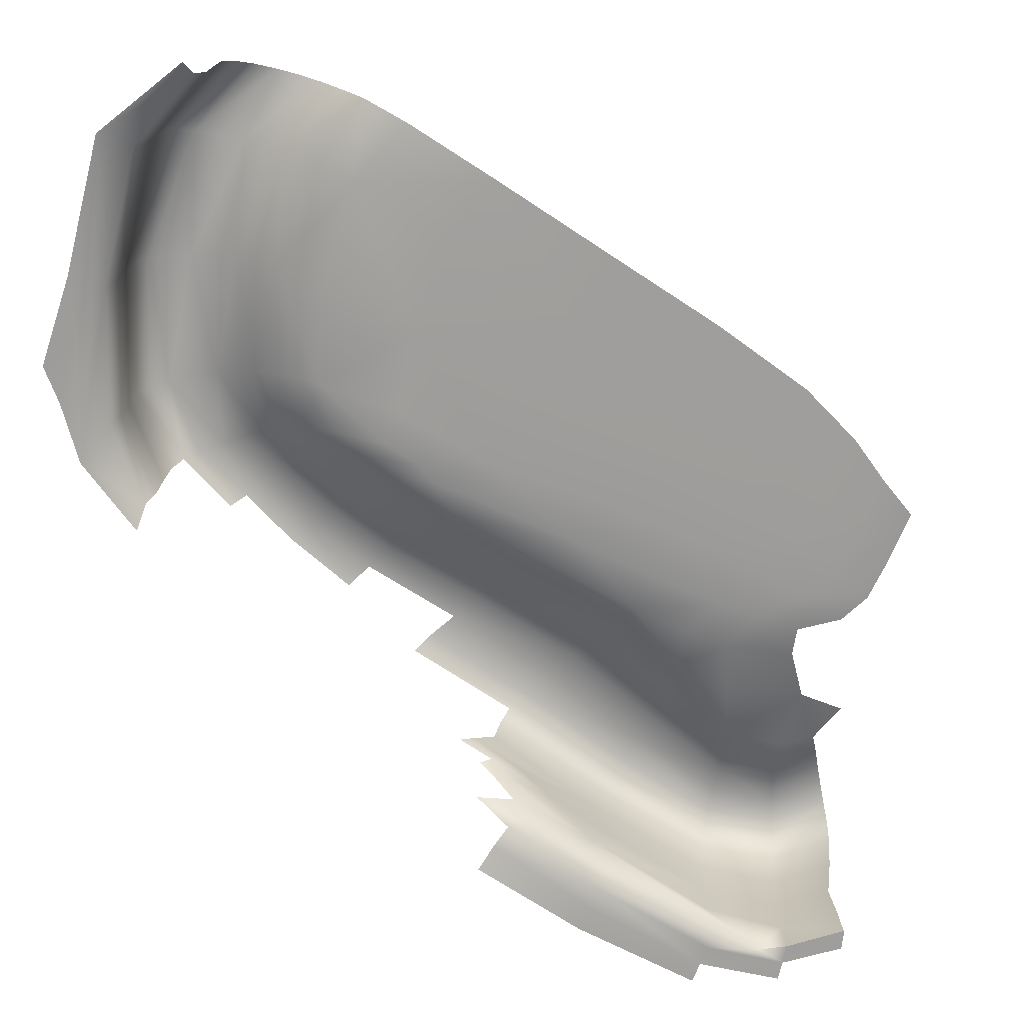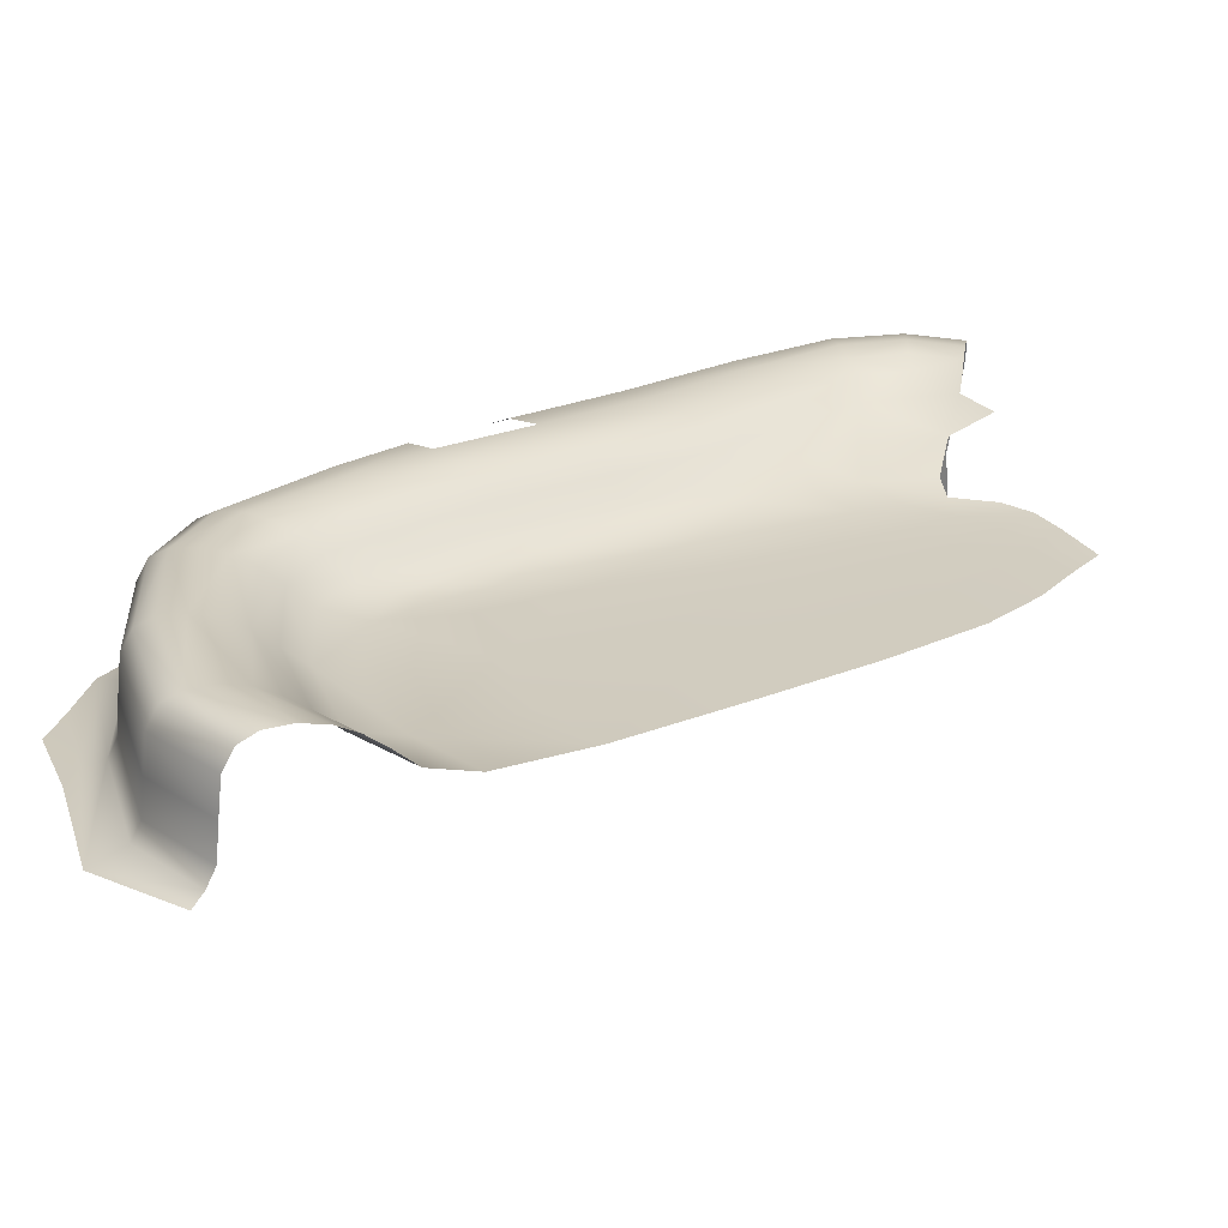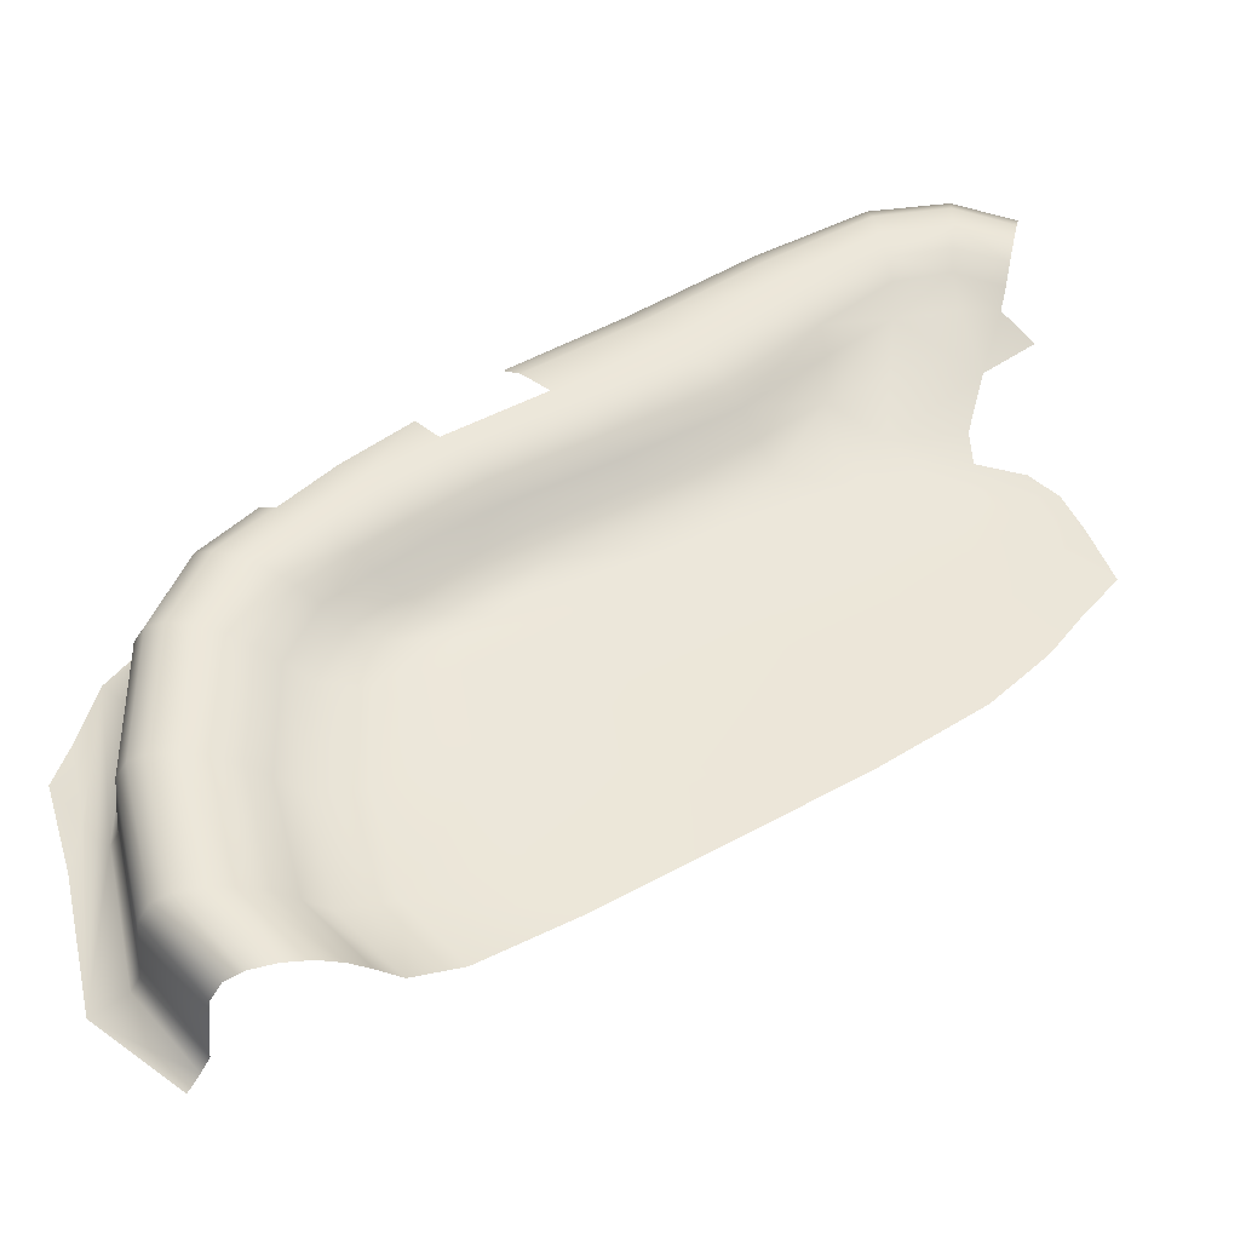
<metadata>
{"format":"obj","ext":"obj","renderer":"f3d","projection":"perspective","resolution":1024,"background":"white","views":[{"elev":-70.9,"azim":22.9,"up":"+Y"},{"elev":24.2,"azim":21.4,"up":"+Y"},{"elev":49.0,"azim":24.3,"up":"+Y"}]}
</metadata>
<code>
g Mesh04
v -130.1 -772.8 -2.101e+04
v -329.8 -772.8 -2.111e+04
v -336.6 -858.1 -2.11e+04
v -674.6 -858.1 -2.168e+04
v -698 -904.9 -2.168e+04
v -560 -904.9 -2.137e+04
v -794.5 -939.3 -2.173e+04
v -705.5 -904.9 -2.189e+04
v -154.4 -904.9 -2.099e+04
v -136.2 -858.1 -2.101e+04
v -414.3 -935.3 -2.103e+04
v -164.7 -926.7 -2.096e+04
v -666.8 -772.8 -2.167e+04
v -674 -772.8 -2.188e+04
v -681.8 -858.1 -2.189e+04
v -658.2 -686.4 -2.168e+04
v -665.3 -686.4 -2.188e+04
v -106 -929.6 -2.296e+04
v -146.1 -889.5 -2.29e+04
v -37.41 -815.7 -2.308e+04
v -14.07 -926 -2.312e+04
v -223.8 -865.9 -2.278e+04
v -191.9 -783.5 -2.283e+04
v -177.9 -689.1 -2.284e+04
v -7.794 -697.1 -2.312e+04
v 171.6 -694.2 -2.337e+04
v 158.5 -804.2 -2.336e+04
v -37.41 -815.7 -2.308e+04
v -7.794 -697.1 -2.312e+04
v 162.2 -924.8 -2.337e+04
v -14.07 -926 -2.312e+04
v 315.8 -800.4 -2.348e+04
v 307.2 -924.4 -2.348e+04
v 329.3 -693.3 -2.347e+04
v 483.5 -694.2 -2.348e+04
v 467.1 -804.2 -2.349e+04
v 446.1 -924.8 -2.35e+04
v -197 -993.5 -2.284e+04
v -146.1 -969 -2.29e+04
v -37.41 -1023 -2.308e+04
v -165.8 -1053 -2.289e+04
v 156.8 -1030 -2.337e+04
v -37.41 -1023 -2.308e+04
v 247 -1132 -2.347e+04
v -24.79 -1106 -2.313e+04
v 308.9 -1032 -2.349e+04
v 454.3 -1030 -2.35e+04
v 315.7 -1132 -2.349e+04
v 459 -1132 -2.35e+04
v -134.4 -1099 -2.296e+04
v -24.79 -1106 -2.313e+04
v -195.7 -932.5 -2.282e+04
v -221.7 -955.4 -2.281e+04
v -250.4 -911.8 -2.275e+04
v -134.4 -1099 -2.296e+04
v -193.6 -1122 -2.292e+04
v -242.2 -1068 -2.284e+04
v -165.8 -1053 -2.289e+04
v -560 -904.9 -2.137e+04
v -357.1 -904.9 -2.109e+04
v -537.8 -858.1 -2.137e+04
v -598.7 -927 -2.138e+04
v -598.7 -927 -2.138e+04
v -674.6 -858.1 -2.168e+04
v -745.4 -936.8 -2.193e+04
v -530.4 -772.8 -2.137e+04
v -666.8 -772.8 -2.167e+04
v -522.3 -686.4 -2.138e+04
v -658.2 -686.4 -2.168e+04
v -322.3 -686.4 -2.111e+04
v -123 -686.4 -2.102e+04
f 38 53 52
f 52 22 19
f 22 52 54
f 20 22 23
f 22 20 19
f 18 19 20
f 19 18 52
f 39 52 18
f 52 39 38
f 40 38 39
f 38 40 41
f 50 41 40
f 20 21 18
f 40 18 21
f 18 40 39
f 40 51 50
f 20 24 25
f 24 20 23
f 31 28 30
f 27 30 28
f 30 27 32
f 26 32 27
f 32 26 34
f 28 26 27
f 26 28 29
f 32 34 35
f 32 33 30
f 43 31 30
f 43 44 45
f 44 43 42
f 30 42 43
f 42 30 46
f 33 46 30
f 46 33 37
f 32 37 33
f 37 32 36
f 35 36 32
f 44 46 48
f 46 44 42
f 49 48 46
f 46 47 49
f 47 46 37
f 3 10 1
f 10 3 9
f 60 9 3
f 9 60 11
f 59 11 60
f 11 59 62
f 3 59 60
f 59 3 61
f 11 12 9
f 61 64 59
f 64 61 66
f 3 66 61
f 66 3 2
f 1 2 3
f 2 1 70
f 71 70 1
f 2 70 66
f 68 66 70
f 66 68 69
f 69 67 66
f 64 66 67
f 14 15 4
f 8 4 15
f 4 8 5
f 7 5 8
f 5 7 6
f 63 6 7
f 4 5 6
f 8 65 7
f 4 13 14
f 16 14 13
f 14 16 17
f 57 55 56
f 55 57 58
v 58.35 -617.9 -2.277e+04
v -107.4 -617.9 -2.252e+04
v -51.14 -641.8 -2.251e+04
v 84.78 -776.1 -2.216e+04
v -75.79 -772 -2.195e+04
v 48.37 -772.5 -2.178e+04
v -4.742 -676.6 -2.249e+04
v 159.2 -676.6 -2.273e+04
v 114.7 -641.8 -2.275e+04
v -211 -641.8 -2.23e+04
v -165.5 -676.6 -2.228e+04
v -138.1 -770.5 -2.201e+04
v -75.79 -772 -2.195e+04
v 84.78 -776.1 -2.216e+04
v -79.24 -771.5 -2.209e+04
v -138.1 -770.5 -2.201e+04
v -239.5 -755.7 -2.194e+04
v -223.4 -756.1 -2.181e+04
v -111.7 -756.2 -2.159e+04
v -262.9 -617.9 -2.231e+04
v -185.2 -755.9 -2.204e+04
v -239.5 -755.7 -2.194e+04
v 193.5 -772.5 -2.242e+04
v 108.6 -756.2 -2.246e+04
v -52.08 -756.1 -2.226e+04
v 29.57 -772 -2.225e+04
v 193.5 -772.5 -2.242e+04
v 359.5 -772.5 -2.261e+04
v 268.2 -756.2 -2.266e+04
v 108.6 -756.2 -2.246e+04
v 302.4 -777.2 -2.236e+04
v 472.9 -777.2 -2.254e+04
v 29.57 -772 -2.225e+04
v 84.78 -776.1 -2.216e+04
v 374.1 -772.5 -2.152e+04
v 207.3 -772.5 -2.16e+04
v 53.71 -756.2 -2.139e+04
v 230.9 -756.2 -2.131e+04
v 550.3 -777.2 -2.178e+04
v 395.8 -777.2 -2.187e+04
v 48.37 -772.5 -2.178e+04
v 243 -777.2 -2.202e+04
v 53.71 -756.2 -2.139e+04
v 84.78 -776.1 -2.216e+04
v 726.4 -778.7 -2.205e+04
v 584.2 -778.7 -2.215e+04
v 726.4 -778.7 -2.205e+04
v 865.2 -778.7 -2.228e+04
v 735.2 -778.7 -2.238e+04
v 735.2 -778.7 -2.238e+04
v 584.2 -778.7 -2.215e+04
v 726.4 -778.7 -2.205e+04
v 437.7 -778.7 -2.226e+04
v 437.7 -778.7 -2.226e+04
v 243 -777.2 -2.202e+04
v 601.3 -778.7 -2.247e+04
v -69.04 -770.5 -2.214e+04
v -143.1 -755.7 -2.213e+04
v 45.55 -719.5 -2.248e+04
v 205.9 -719.5 -2.27e+04
v 45.55 -719.5 -2.248e+04
v -114.8 -719.5 -2.227e+04
v 159.2 -676.6 -2.273e+04
v -4.742 -676.6 -2.249e+04
v -371.4 -676.6 -2.174e+04
v -420.9 -641.8 -2.173e+04
v -301.5 -641.8 -2.147e+04
v -255.5 -676.6 -2.149e+04
v -471.4 -617.9 -2.172e+04
v -348.7 -617.9 -2.145e+04
v -162.3 -617.9 -2.121e+04
v -118.9 -641.8 -2.124e+04
v -301.5 -641.8 -2.147e+04
v -348.7 -617.9 -2.145e+04
v -77.05 -676.6 -2.127e+04
v -118.9 -641.8 -2.124e+04
v -313.8 -719.5 -2.176e+04
v -202.6 -719.5 -2.151e+04
v -30.3 -719.5 -2.13e+04
v 53.71 -756.2 -2.139e+04
v -30.3 -719.5 -2.13e+04
v 153.6 -719.5 -2.122e+04
v 153.6 -719.5 -2.122e+04
v 230.9 -756.2 -2.131e+04
v 53.71 -756.2 -2.139e+04
v -77.05 -676.6 -2.127e+04
v 110.9 -676.6 -2.119e+04
v 71.55 -641.8 -2.116e+04
v 29.95 -617.9 -2.113e+04
v -354.3 -617.9 -2.216e+04
v -303.6 -641.8 -2.215e+04
v -413.5 -617.9 -2.203e+04
v -362.5 -641.8 -2.202e+04
v -314.6 -676.6 -2.202e+04
v -257.3 -676.6 -2.214e+04
v -204.8 -719.5 -2.213e+04
v -259.6 -719.5 -2.202e+04
v 225.1 -641.8 -2.298e+04
v 315.3 -641.8 -2.317e+04
v 286.1 -617.9 -2.321e+04
v 420.2 -641.8 -2.325e+04
v -244.8 -1129 -2.295e+04
v -90.71 -1141 -2.32e+04
v -137.2 -1145 -2.323e+04
v 99.87 -1134 -2.345e+04
v 65.09 -1135 -2.348e+04
v 288.7 -1132 -2.352e+04
v 316.5 -1132 -2.349e+04
v 460.6 -1132 -2.35e+04
v -413.5 -617.9 -2.203e+04
v -472.8 -617.9 -2.19e+04
v -421.4 -641.8 -2.19e+04
v -362.5 -641.8 -2.202e+04
v -371.8 -676.6 -2.19e+04
v -314.6 -676.6 -2.202e+04
v -314.3 -719.5 -2.191e+04
v -259.6 -719.5 -2.202e+04
v -185.2 -755.9 -2.204e+04
v 538.1 -641.8 -2.325e+04
v 527.5 -617.9 -2.33e+04
v 133.4 -1133 -2.341e+04
v 247 -1132 -2.347e+04
v 261.7 -1132 -2.356e+04
v 99.87 -1134 -2.345e+04
v -414.3 -935.3 -2.103e+04
v -598.7 -927 -2.138e+04
v -655.2 -938.1 -2.142e+04
v -618.9 -942.3 -2.13e+04
v -794.5 -939.3 -2.173e+04
v -772.7 -944 -2.157e+04
v -655.2 -938.1 -2.142e+04
v -598.7 -927 -2.138e+04
v -766.9 -951.8 -2.147e+04
v -618.9 -942.3 -2.13e+04
v 436.4 -1132 -2.354e+04
v -302.1 -1137 -2.299e+04
v -47.89 -1136 -2.316e+04
v -193.6 -1122 -2.292e+04
v 133.4 -1133 -2.341e+04
v -24.79 -1106 -2.313e+04
v 247 -1132 -2.347e+04
v -134.4 -1099 -2.296e+04
v 464.7 -772.5 -2.272e+04
v 591.2 -777.2 -2.268e+04
v 672.5 -775.9 -2.278e+04
v 541.3 -772 -2.279e+04
v 464.7 -772.5 -2.272e+04
v 591.2 -777.2 -2.268e+04
v 355.6 -756.2 -2.277e+04
v 268.2 -756.2 -2.266e+04
v 438.6 -755.5 -2.284e+04
v 621.3 -770.5 -2.286e+04
v 584.9 -753.3 -2.292e+04
v 732.2 -772 -2.288e+04
v 929.2 -778.7 -2.245e+04
v 811.5 -778.7 -2.256e+04
v 957.4 -778 -2.257e+04
v 850.3 -777.4 -2.268e+04
v 702.8 -778.7 -2.263e+04
v 702.8 -778.7 -2.263e+04
v 702.8 -778.7 -2.263e+04
v 765.4 -777.2 -2.275e+04
v 850.3 -777.4 -2.268e+04
v 765.4 -777.2 -2.275e+04
v 702.8 -778.7 -2.263e+04
v 988.7 -775.6 -2.268e+04
v 889.2 -773.3 -2.278e+04
v 988.7 -775.6 -2.268e+04
v 812.6 -772.5 -2.285e+04
v 812.6 -772.5 -2.285e+04
v 295.8 -719.5 -2.285e+04
v 390.4 -717.1 -2.297e+04
v 205.9 -719.5 -2.27e+04
v 464.8 -674.3 -2.318e+04
v 547.7 -663.1 -2.32e+04
v 346.7 -676 -2.31e+04
v 401.5 -617.9 -2.33e+04
v 58.35 -617.9 -2.277e+04
v 114.7 -641.8 -2.275e+04
v 159.2 -676.6 -2.273e+04
v 260.6 -676.6 -2.294e+04
v 564.8 -710.1 -2.306e+04
v 180.6 -617.9 -2.301e+04
v 642.5 -674.3 -2.315e+04
f 154 155 156
f 72 73 74
f 91 74 73
f 74 91 81
f 162 81 91
f 81 162 82
f 166 82 162
f 82 166 167
f 165 167 166
f 167 165 168
f 74 81 82
f 167 168 92
f 167 133 82
f 162 165 166
f 165 162 164
f 163 164 162
f 162 161 163
f 161 162 91
f 74 80 72
f 74 79 80
f 79 74 78
f 82 78 74
f 78 82 132
f 133 132 82
f 132 133 96
f 167 96 133
f 96 167 129
f 92 129 167
f 129 92 128
f 86 128 92
f 128 86 85
f 83 85 86
f 85 83 84
f 92 83 86
f 83 92 93
f 128 96 129
f 96 128 97
f 85 97 128
f 96 97 94
f 94 95 96
f 132 96 95
f 241 225 216
f 223 216 225
f 216 223 217
f 222 217 223
f 217 222 214
f 220 214 222
f 214 220 221
f 242 221 220
f 221 242 244
f 251 244 242
f 222 242 220
f 242 222 243
f 216 215 232
f 215 216 214
f 217 214 216
f 216 233 241
f 233 216 232
f 249 250 169
f 251 169 250
f 169 251 252
f 242 252 251
f 252 242 247
f 243 247 242
f 247 243 253
f 222 253 243
f 253 222 224
f 223 224 222
f 169 247 170
f 247 169 252
f 169 254 249
f 254 169 171
f 170 171 169
f 171 170 172
f 247 172 170
f 172 247 245
f 253 245 247
f 245 253 246
f 255 246 253
f 245 246 172
f 190 172 246
f 172 190 191
f 191 248 172
f 171 172 248
f 181 182 183
f 140 183 182
f 183 140 137
f 138 137 140
f 137 138 136
f 139 136 138
f 136 139 149
f 146 149 139
f 149 146 150
f 183 137 136
f 138 146 139
f 146 138 147
f 149 148 136
f 149 150 114
f 140 141 138
f 183 184 181
f 183 186 184
f 186 183 185
f 136 185 183
f 185 136 187
f 148 187 136
f 187 148 89
f 149 89 148
f 89 149 90
f 114 90 149
f 90 114 77
f 89 90 77
f 187 186 185
f 186 187 188
f 189 188 187
f 89 88 187
f 189 187 88
f 76 77 75
f 77 76 89
f 87 89 76
f 89 87 88
f 100 101 98
f 101 100 130
f 131 130 100
f 130 131 134
f 134 135 130
f 105 98 104
f 98 105 102
f 125 105 126
f 105 125 102
f 103 102 125
f 102 103 98
f 99 98 103
f 98 99 100
f 218 100 99
f 103 218 99
f 218 103 219
f 103 230 219
f 230 103 127
f 125 127 103
f 127 125 121
f 122 121 125
f 121 122 123
f 230 127 121
f 117 124 111
f 113 111 124
f 111 113 112
f 115 112 113
f 111 116 117
f 116 111 110
f 111 106 110
f 106 111 107
f 112 107 111
f 107 112 108
f 108 106 107
f 106 108 109
f 229 228 239
f 228 229 226
f 227 226 229
f 226 227 120
f 231 120 227
f 231 227 229
f 118 119 120
f 226 120 119
f 195 192 178
f 193 178 192
f 178 193 179
f 178 194 195
f 180 178 179
f 178 180 206
f 200 202 203
f 202 200 201
f 202 204 205
f 204 202 201
f 207 173 175
f 174 175 173
f 175 174 176
f 208 176 174
f 176 208 210
f 212 210 208
f 173 208 174
f 208 173 209
f 176 177 175
f 209 213 208
f 211 208 213
f 208 211 212
f 234 240 235
f 240 234 238
f 237 238 234
f 234 235 236
f 198 196 197
f 196 198 199
f 151 152 153
f 157 153 152
f 153 157 158
f 159 158 157
f 142 160 159
f 143 159 157
f 159 143 142
f 144 142 143
f 142 144 145
v -471.4 -617.9 -2.172e+04
v -532.1 -607.7 -2.171e+04
v -404.9 -607.7 -2.143e+04
v 118.3 -607.7 -2.305e+04
v 58.14 -613.2 -2.309e+04
v -102.8 -613.2 -2.281e+04
v -420.1 -607.7 -2.218e+04
v -478 -607.7 -2.203e+04
v -413.5 -617.9 -2.203e+04
v -23.56 -607.7 -2.279e+04
v -262.9 -617.9 -2.231e+04
v -333 -607.7 -2.234e+04
v 118.3 -607.7 -2.305e+04
v 248.9 -607.7 -2.326e+04
v 213.4 -613.2 -2.331e+04
v -348.7 -617.9 -2.145e+04
v 180.6 -617.9 -2.301e+04
v 286.1 -617.9 -2.321e+04
v 58.35 -617.9 -2.277e+04
v 58.35 -617.9 -2.277e+04
v 20.08 -636.3 -2.311e+04
v 188.7 -636.3 -2.335e+04
v 171.6 -694.2 -2.337e+04
v -7.794 -697.1 -2.312e+04
v 58.14 -613.2 -2.309e+04
v 213.4 -613.2 -2.331e+04
v 20.08 -636.3 -2.311e+04
v -151.3 -636.3 -2.283e+04
v -102.8 -613.2 -2.281e+04
v 58.14 -613.2 -2.309e+04
v -7.794 -697.1 -2.312e+04
v -177.9 -689.1 -2.284e+04
v -658.2 -686.4 -2.168e+04
v -632.3 -636.3 -2.168e+04
v -639.4 -636.3 -2.189e+04
v -665.3 -686.4 -2.188e+04
v -590 -613.2 -2.169e+04
v -596.2 -613.2 -2.189e+04
v -539.8 -613.2 -2.204e+04
v -582.8 -636.3 -2.205e+04
v -263.6 -613.2 -2.115e+04
v -300 -636.3 -2.113e+04
v -101.6 -636.3 -2.103e+04
v -66.87 -613.2 -2.106e+04
v -322.3 -686.4 -2.111e+04
v -123 -686.4 -2.102e+04
v -498 -636.3 -2.139e+04
v -522.3 -686.4 -2.138e+04
v -458.6 -613.2 -2.14e+04
v -590 -613.2 -2.169e+04
v -632.3 -636.3 -2.168e+04
v -498 -636.3 -2.139e+04
v -458.6 -613.2 -2.14e+04
v -658.2 -686.4 -2.168e+04
v -522.3 -686.4 -2.138e+04
v -472.8 -617.9 -2.19e+04
v -535.9 -607.7 -2.189e+04
v -413.5 -617.9 -2.203e+04
v -478 -607.7 -2.203e+04
v -535.9 -607.7 -2.189e+04
v -472.8 -617.9 -2.19e+04
v -539.8 -613.2 -2.204e+04
v -596.2 -613.2 -2.189e+04
v -539.8 -613.2 -2.204e+04
v -590 -613.2 -2.169e+04
v -162.3 -617.9 -2.121e+04
v -214.2 -607.7 -2.118e+04
v -19.6 -607.7 -2.109e+04
v 29.95 -617.9 -2.113e+04
v -263.6 -613.2 -2.115e+04
v -66.87 -613.2 -2.106e+04
v -404.9 -607.7 -2.143e+04
v -458.6 -613.2 -2.14e+04
v -348.7 -617.9 -2.145e+04
v -458.6 -613.2 -2.14e+04
v 58.14 -613.2 -2.309e+04
v -354.3 -617.9 -2.216e+04
v -483.4 -613.2 -2.219e+04
v -539.8 -613.2 -2.204e+04
v -400.5 -613.2 -2.236e+04
v -187.4 -607.7 -2.255e+04
v -23.56 -607.7 -2.279e+04
v -102.8 -613.2 -2.281e+04
v -264.7 -613.2 -2.257e+04
v -107.4 -617.9 -2.252e+04
v 58.35 -617.9 -2.277e+04
v -312.9 -636.3 -2.259e+04
v -264.7 -613.2 -2.257e+04
v -102.8 -613.2 -2.281e+04
v -151.3 -636.3 -2.283e+04
f 344 342 343
f 342 344 345
f 341 337 336
f 338 336 337
f 336 338 339
f 262 335 333
f 335 262 267
f 266 267 262
f 267 266 336
f 340 336 266
f 336 340 341
f 334 262 333
f 262 334 263
f 262 332 266
f 332 262 264
f 263 264 262
f 311 312 256
f 257 256 312
f 256 257 258
f 320 258 257
f 258 320 330
f 312 320 257
f 320 312 318
f 317 318 312
f 258 271 256
f 302 296 304
f 296 302 297
f 300 297 302
f 297 300 298
f 301 298 300
f 298 296 297
f 296 298 299
f 302 303 300
f 327 321 329
f 321 327 322
f 325 322 327
f 322 325 323
f 326 323 325
f 323 321 322
f 321 323 324
f 327 328 325
f 292 293 290
f 294 290 293
f 290 294 295
f 290 289 292
f 290 288 289
f 288 290 291
f 268 270 331
f 270 268 269
f 275 272 268
f 273 268 272
f 268 273 269
f 259 265 274
f 265 259 261
f 260 261 259
f 280 281 276
f 277 276 281
f 276 277 278
f 278 279 276
f 287 282 286
f 282 287 283
f 284 282 283
f 282 284 285
f 305 306 307
f 309 307 306
f 307 309 310
f 307 308 305
f 315 314 319
f 314 315 313
f 316 313 315
v 502.7 -613.2 -2.341e+04
v 358 -613.2 -2.341e+04
v 379.2 -607.7 -2.335e+04
v 514.8 -607.7 -2.336e+04
v 213.4 -613.2 -2.331e+04
v 248.9 -607.7 -2.326e+04
v 379.2 -607.7 -2.335e+04
v 358 -613.2 -2.341e+04
v 286.1 -617.9 -2.321e+04
v 401.5 -617.9 -2.33e+04
v 527.5 -617.9 -2.33e+04
v 514.8 -607.7 -2.336e+04
v 342.3 -636.3 -2.345e+04
v 493.9 -636.3 -2.345e+04
v 483.5 -694.2 -2.348e+04
v 329.3 -693.3 -2.347e+04
v 358 -613.2 -2.341e+04
v 502.7 -613.2 -2.341e+04
v 342.3 -636.3 -2.345e+04
v 188.7 -636.3 -2.335e+04
v 213.4 -613.2 -2.331e+04
v 358 -613.2 -2.341e+04
v 171.6 -694.2 -2.337e+04
v 188.7 -636.3 -2.335e+04
f 348 346 347
f 346 348 349
f 350 352 353
f 352 350 351
f 352 351 354
f 352 356 357
f 356 352 355
f 354 355 352
f 360 361 358
f 368 358 361
f 358 368 369
f 362 363 358
f 359 358 363
f 358 359 360
f 366 364 365
f 364 366 367

</code>
